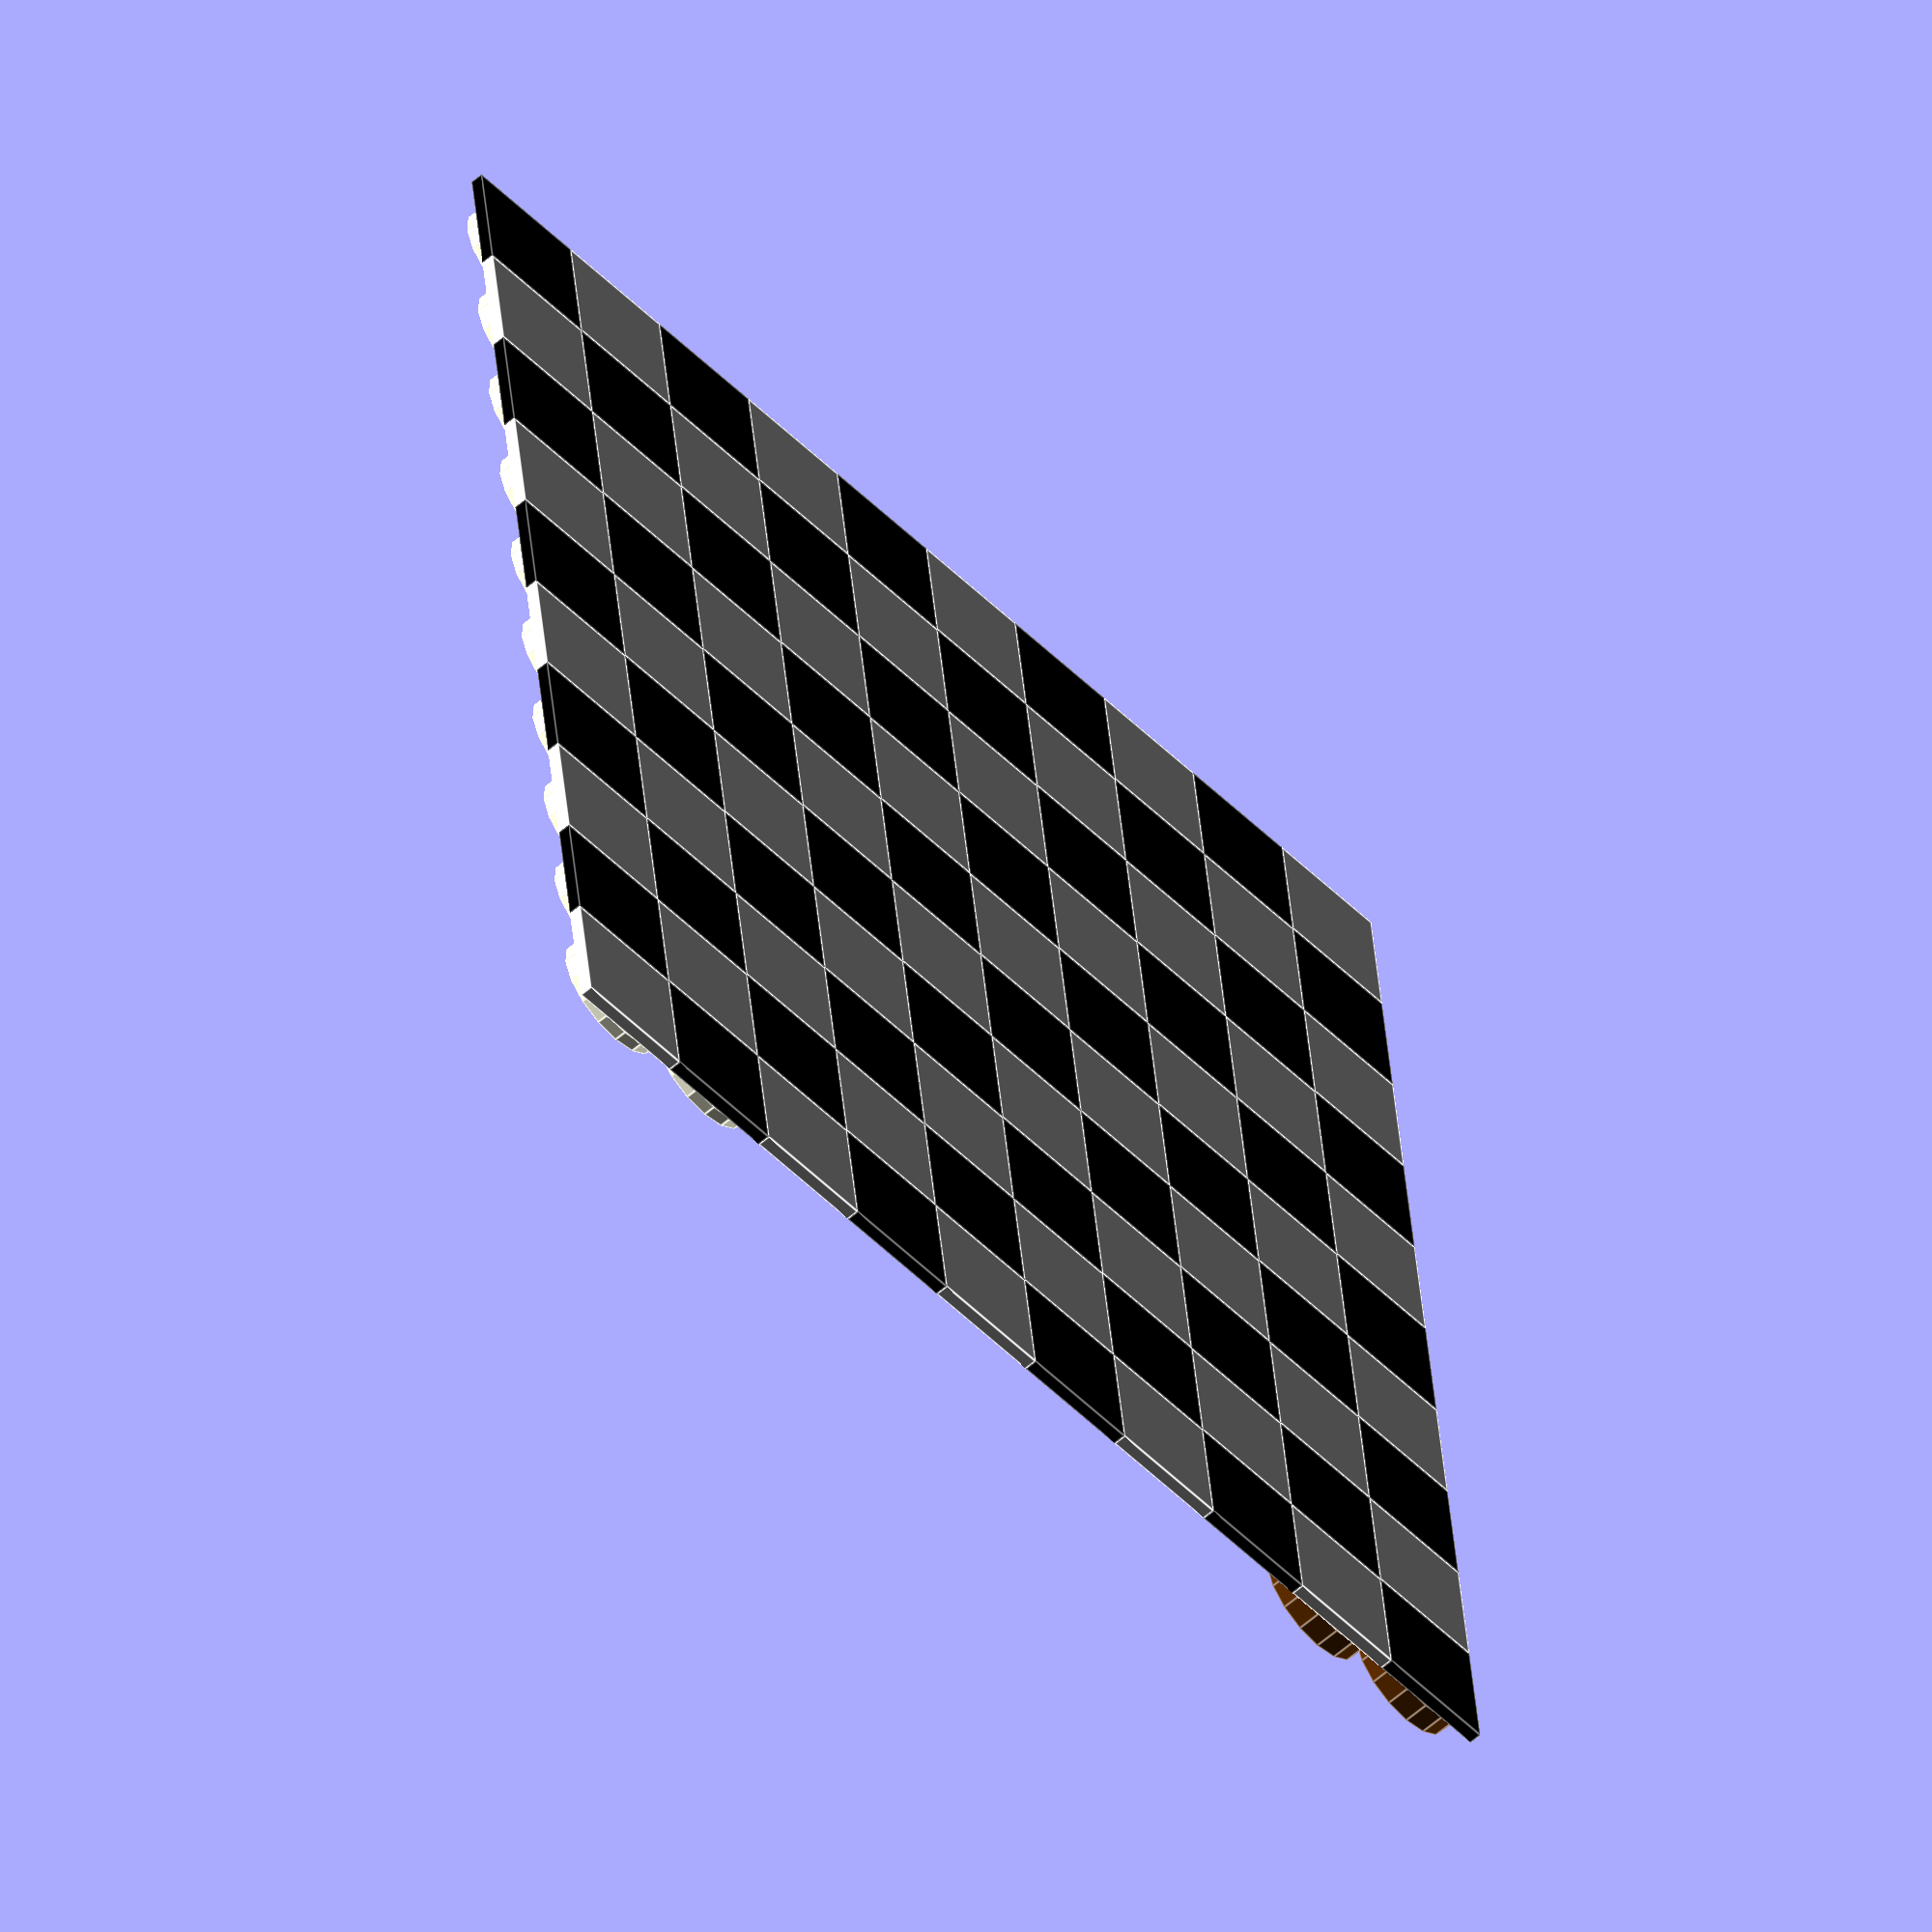
<openscad>
//Les variables La et Lb définissent la postion des pions sur le damier 
//La variable Color définie la couleur des pions
//La variable Taille définie la grandeur des pions sur les ordonnées X er Y
//La variable Hauteur définie la hauteur des pions sur l'ordonnée Z


module pion(La,Lb,Color,Taille,Hauteur,Epaisseur)
{
//Conception des pions
    for(i = [1:10])
    {   
      for(j = [La:Lb])
      {
      
      translate([i*Taille+Taille/2,j*Taille+Taille/2,Hauteur+1]) color(Color)
        cylinder (d=Taille, h=Epaisseur); 
    
      }
    }
}

//La variable Taille définie la grandeur des cases et des cercles sur les ordonées X et Y 
//La variable Hauteur permet de faire varié la hauteur sur l'ordonné Z
//Les Variable Noir Blanc Marron et Beige définissent les couleurs du damier et des pions 

module damier (Taille = 10,Hauteur =0, Epaisseur = 1, Noir = [1,1,1] , Blanc = [0,0,0], Marron = [0.34,0.16,0] , Beige= [0.95,0.95,0.85] )
{
//Conception du Damier 
    for(i = [1:10])
    {   
      for(j = [1:10])
      {
       if(j%2==0&& i%2==0)
      translate([i*Taille,j*Taille,Hauteur]) color(Noir)
        cube ([Taille,Taille,Epaisseur]); 
       
       
        else if (j%2==1&& i%2==1)
      translate([i*Taille,j*Taille,Hauteur]) color(Noir)
        cube ([Taille,Taille,Epaisseur]); 
       else 
           
       translate([i*Taille,j*Taille,Hauteur]) color(Blanc)
        cube ([Taille,Taille,Epaisseur]); 
    
      }
    }

// Pions Marrons
pion(La=1,Lb=2,Color=Marron,Taille=Taille,Hauteur=Hauteur,Epaisseur=Epaisseur*2);

// Pions  Beiges
pion(La=9,Lb=10,Color=Beige,Taille=Taille,Hauteur=Hauteur,Epaisseur=Epaisseur);

}
damier ();

</openscad>
<views>
elev=57.7 azim=97.0 roll=132.0 proj=o view=edges
</views>
